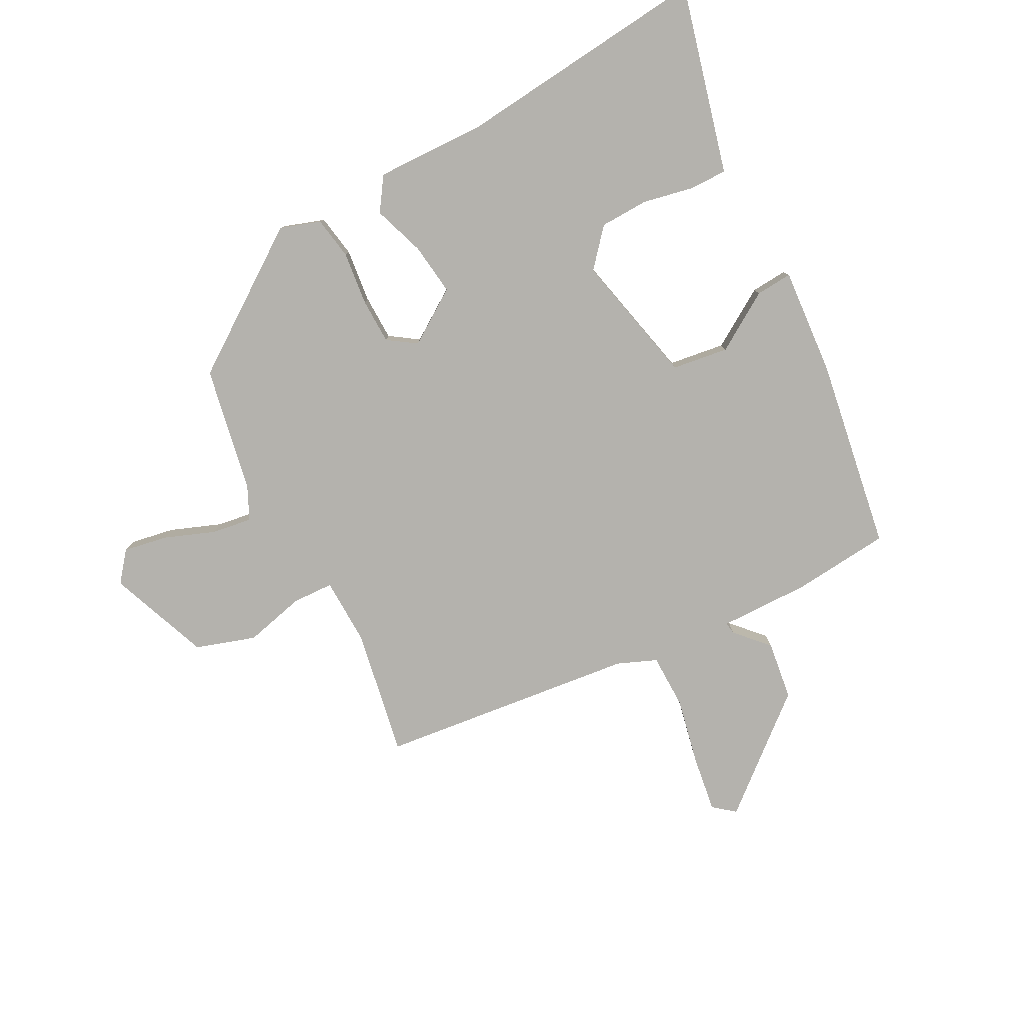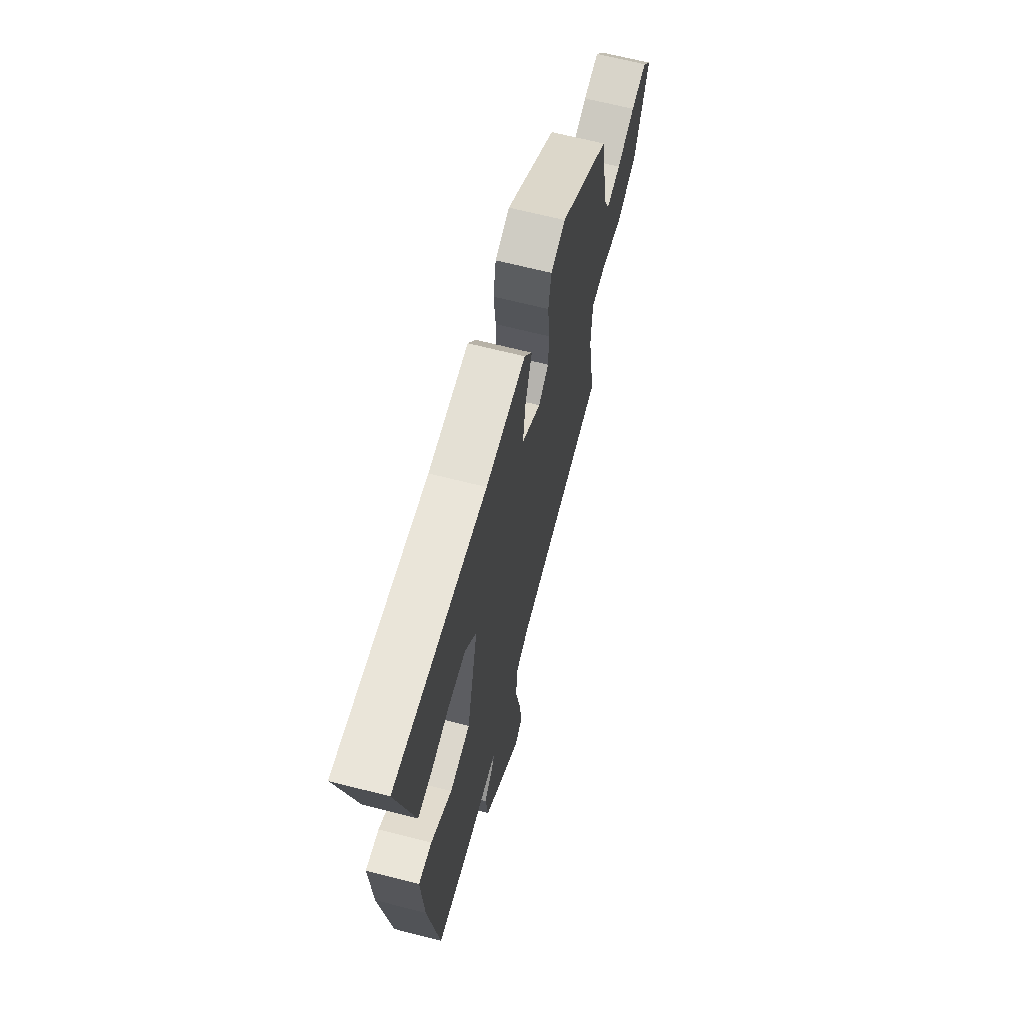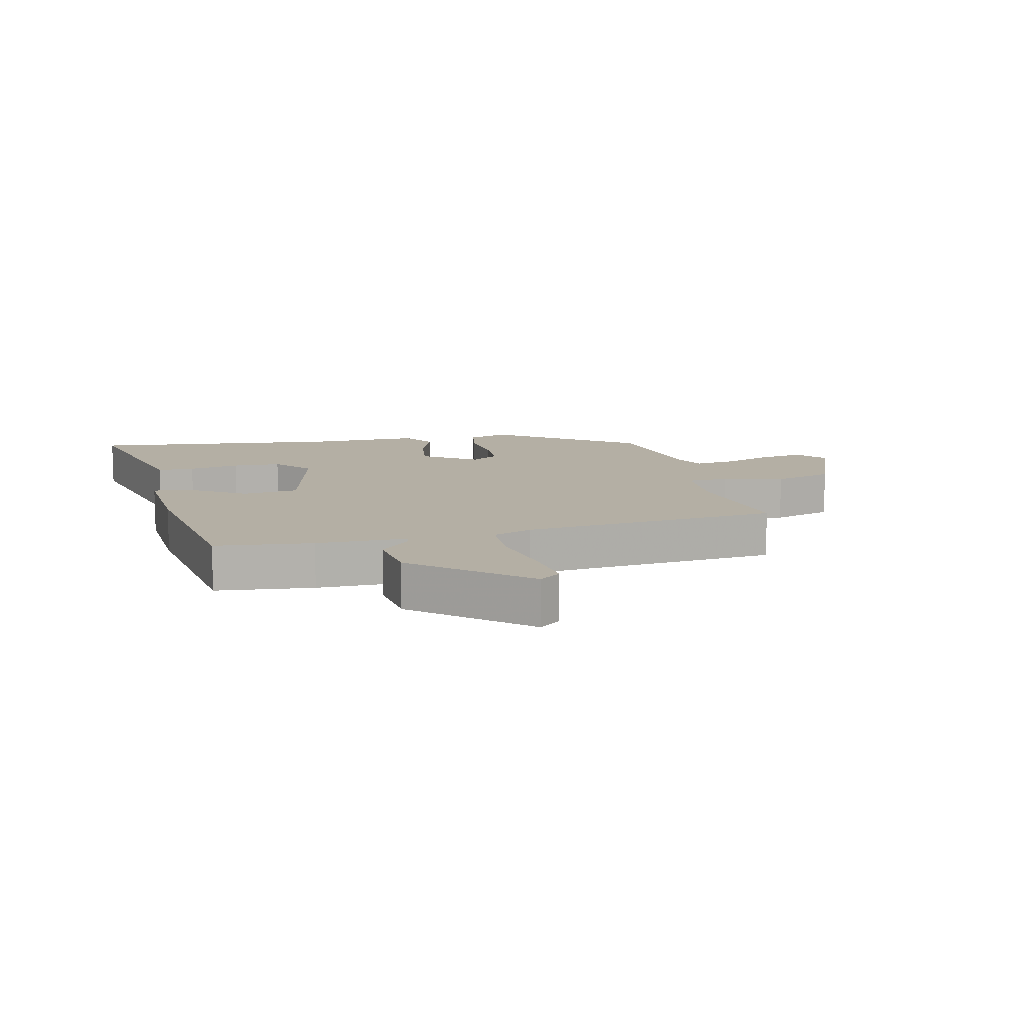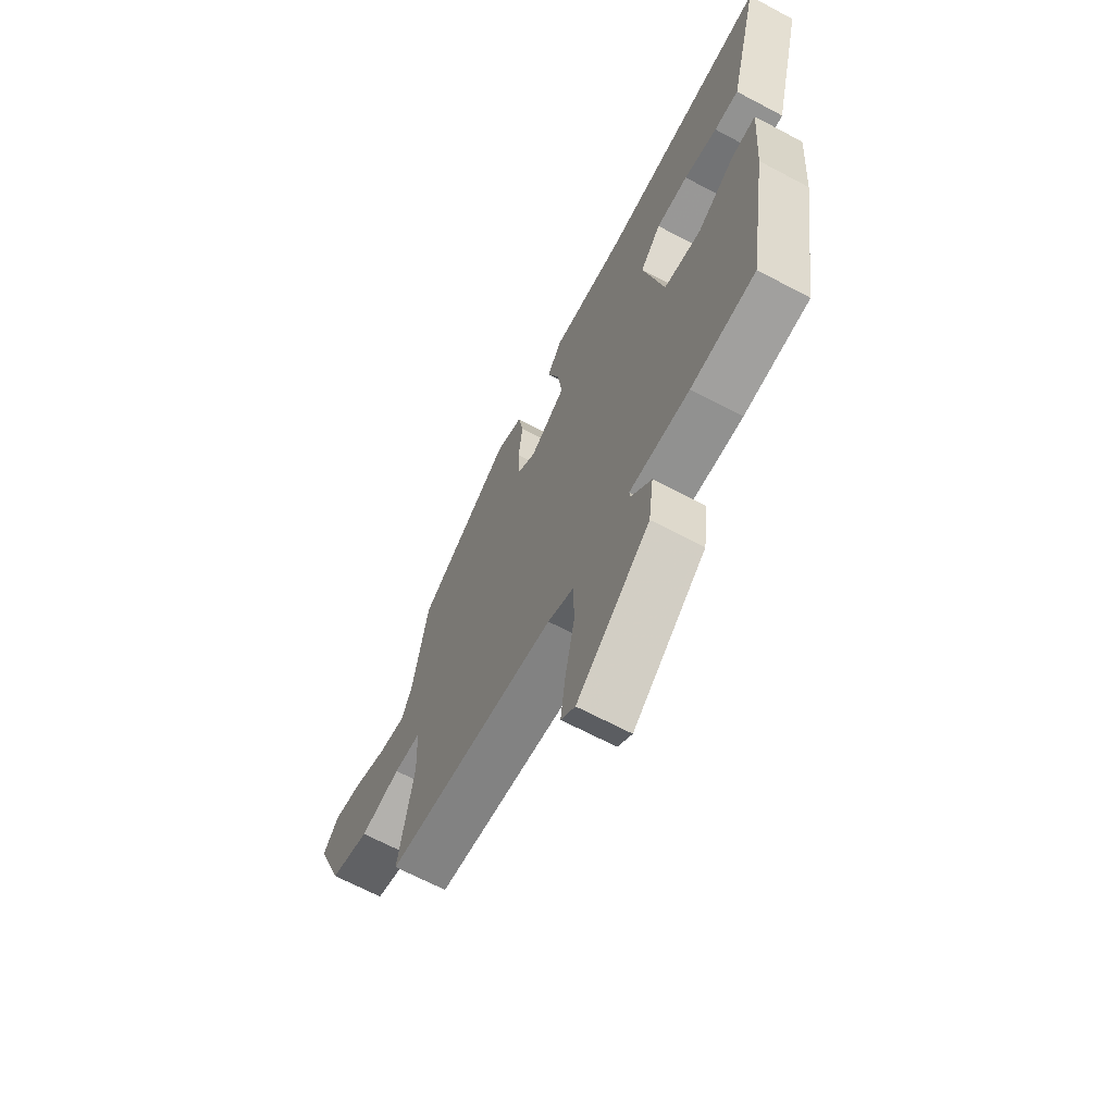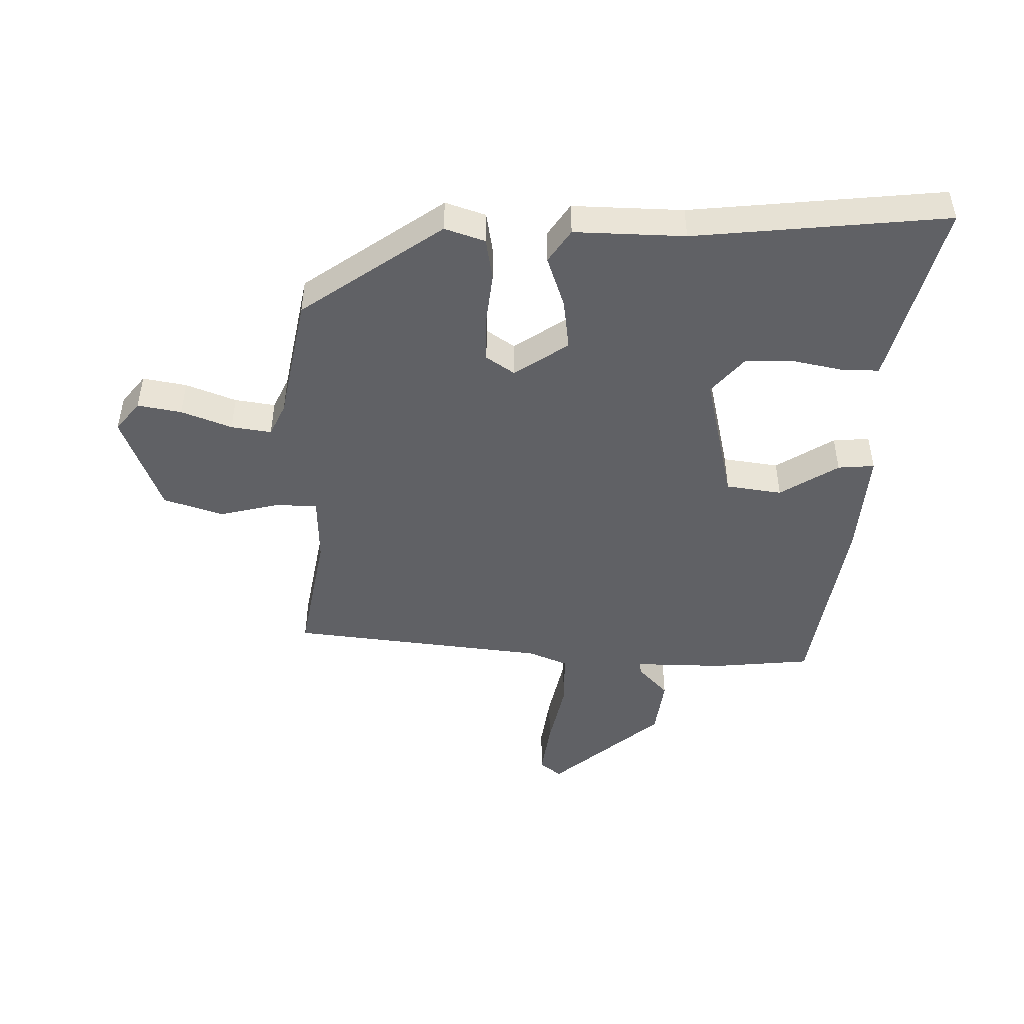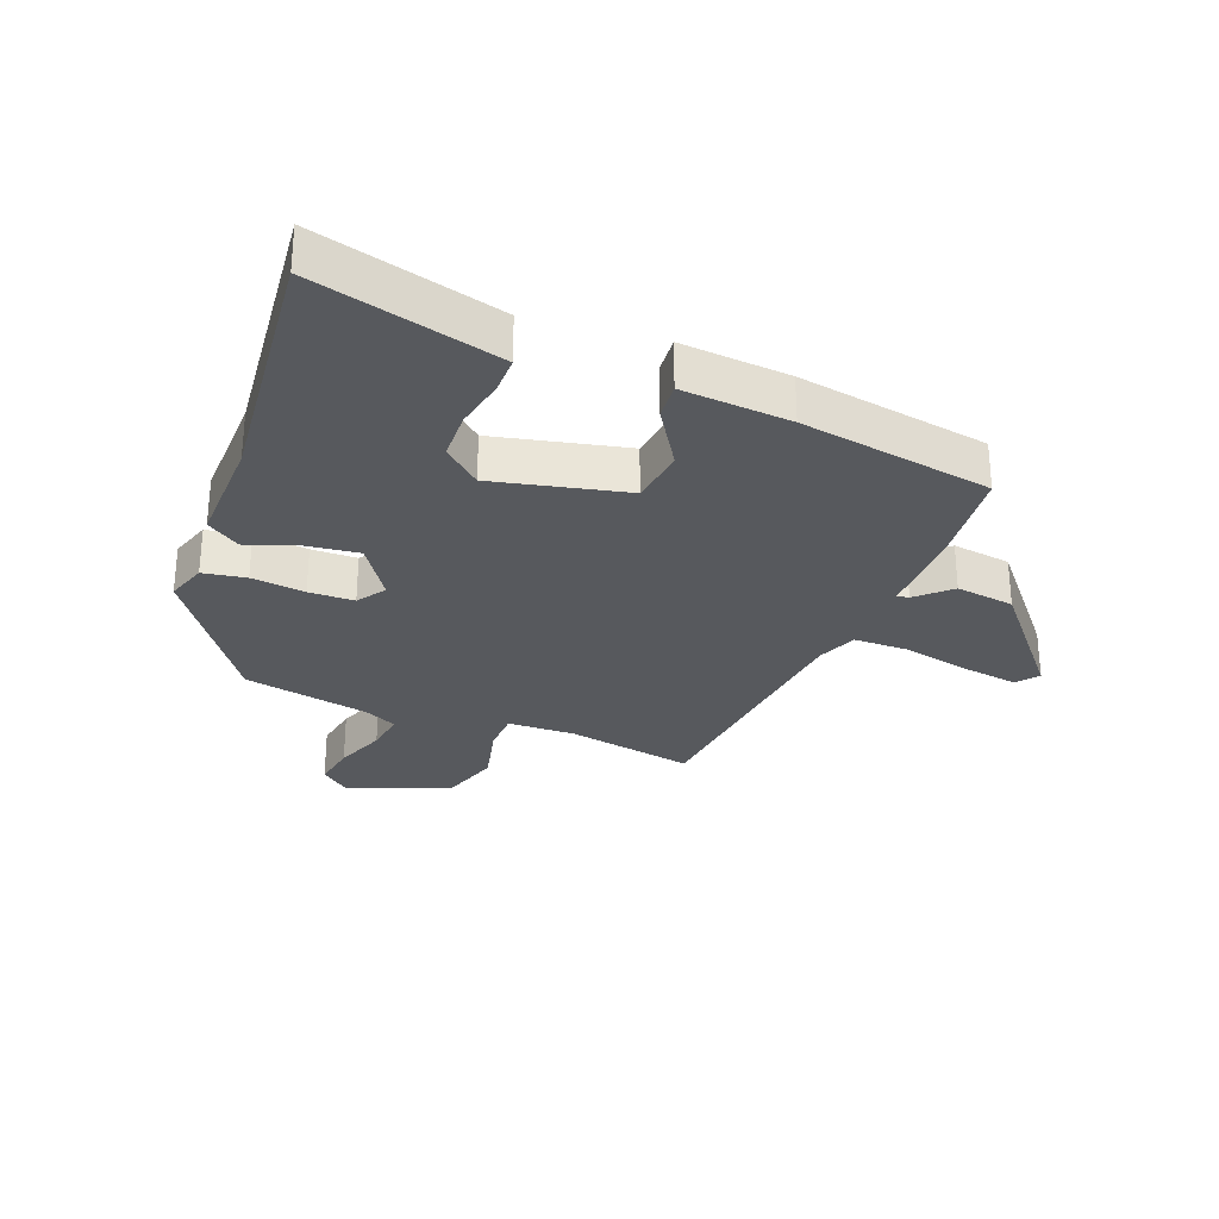
<metadata>
{"format":"obj","ext":"obj","renderer":"f3d","projection":"perspective","resolution":1024,"background":"white","views":[{"elev":-79.6,"azim":27.3,"up":"+Y"},{"elev":65.0,"azim":104.6,"up":"+Z"},{"elev":11.3,"azim":167.1,"up":"+Y"},{"elev":-66.3,"azim":61.9,"up":"+Z"},{"elev":-47.5,"azim":-1.5,"up":"+Y"},{"elev":-29.4,"azim":68.4,"up":"+Y"}]}
</metadata>
<code>
v -0.461 0.07 0.306
v -0.239 0.07 0.465
v -0.175 0.07 0.444
v -0.163 0.07 0.376
v -0.172 0.07 0.291
v -0.17 0.07 0.219
v -0.125 0.07 0.189
v -0.04 0.07 0.247
v -0.051 0.07 0.329
v -0.08 0.07 0.411
v -0.045 0.07 0.464
v 0.131 0.07 0.461
v 0.534 0.07 0.505
v 0.473 0.07 0.261
v 0.46 0.07 0.209
v 0.401 0.07 0.209
v 0.32 0.07 0.225
v 0.243 0.07 0.222
v 0.193 0.07 0.163
v 0.242 0.07 -0.046
v 0.331 0.07 -0.058
v 0.423 0.07 0.001
v 0.481 0.07 0.006
v 0.469 0.07 -0.166
v 0.422 0.07 -0.47
v 0.267 0.07 -0.486
v 0.123 0.07 -0.485
v 0.126 0.07 -0.504
v 0.174 0.07 -0.555
v 0.162 0.07 -0.648
v -0.012 0.07 -0.797
v -0.046 0.07 -0.77
v -0.034 0.07 -0.682
v -0.012 0.07 -0.574
v -0.014 0.07 -0.487
v -0.076 0.07 -0.462
v -0.485 0.07 -0.419
v -0.45 0.07 -0.217
v -0.454 0.07 -0.11
v -0.519 0.07 -0.108
v -0.615 0.07 -0.132
v -0.71 0.07 -0.102
v -0.773 0.07 0.058
v -0.736 0.07 0.105
v -0.666 0.07 0.093
v -0.586 0.07 0.063
v -0.522 0.07 0.054
v -0.498 0.07 0.106
v -0.461 0 0.306
v -0.239 0 0.465
v -0.175 0 0.444
v -0.163 0 0.376
v -0.172 0 0.291
v -0.17 0 0.219
v -0.125 0 0.189
v -0.04 0 0.247
v -0.051 0 0.329
v -0.08 0 0.411
v -0.045 0 0.464
v 0.131 0 0.461
v 0.534 0 0.505
v 0.473 0 0.261
v 0.46 0 0.209
v 0.401 0 0.209
v 0.32 0 0.225
v 0.243 0 0.222
v 0.193 0 0.163
v 0.242 0 -0.046
v 0.331 0 -0.058
v 0.423 0 0.001
v 0.481 0 0.006
v 0.469 0 -0.166
v 0.422 0 -0.47
v 0.267 0 -0.486
v 0.123 0 -0.485
v 0.126 0 -0.504
v 0.174 0 -0.555
v 0.162 0 -0.648
v -0.012 0 -0.797
v -0.046 0 -0.77
v -0.034 0 -0.682
v -0.012 0 -0.574
v -0.014 0 -0.487
v -0.076 0 -0.462
v -0.485 0 -0.419
v -0.45 0 -0.217
v -0.454 0 -0.11
v -0.519 0 -0.108
v -0.615 0 -0.132
v -0.71 0 -0.102
v -0.773 0 0.058
v -0.736 0 0.105
v -0.666 0 0.093
v -0.586 0 0.063
v -0.522 0 0.054
v -0.498 0 0.106
f 44 45 46
f 43 44 46
f 42 43 46
f 41 42 46
f 40 41 46
f 39 40 46 47
f 36 37 38
f 35 36 38 39
f 32 33 34
f 31 32 34
f 30 31 34
f 29 30 34
f 28 29 34
f 27 28 34 35
f 25 26 27
f 24 25 27
f 23 24 27
f 22 23 27
f 21 22 27
f 35 39 47
f 27 35 47
f 21 27 47
f 20 21 47
f 14 15 16 17
f 14 17 18
f 13 14 18
f 12 13 18
f 12 18 19
f 11 12 19
f 10 11 19
f 9 10 19
f 3 4 5
f 2 3 5
f 1 2 5
f 48 1 5
f 48 5 6
f 47 48 6 7
f 20 47 7
f 8 9 19 20
f 7 8 20
f 94 93 92
f 94 92 91
f 94 91 90
f 94 90 89
f 94 89 88
f 95 94 88 87
f 86 85 84
f 87 86 84 83
f 82 81 80
f 82 80 79
f 82 79 78
f 82 78 77
f 82 77 76
f 83 82 76 75
f 75 74 73
f 75 73 72
f 75 72 71
f 75 71 70
f 75 70 69
f 95 87 83
f 95 83 75
f 95 75 69
f 95 69 68
f 65 64 63 62
f 66 65 62
f 66 62 61
f 66 61 60
f 67 66 60
f 67 60 59
f 67 59 58
f 67 58 57
f 53 52 51
f 53 51 50
f 53 50 49
f 53 49 96
f 54 53 96
f 55 54 96 95
f 55 95 68
f 68 67 57 56
f 68 56 55
f 1 49 50 2
f 2 50 51 3
f 3 51 52 4
f 4 52 53 5
f 5 53 54 6
f 6 54 55 7
f 7 55 56 8
f 8 56 57 9
f 9 57 58 10
f 10 58 59 11
f 11 59 60 12
f 12 60 61 13
f 13 61 62 14
f 14 62 63 15
f 15 63 64 16
f 16 64 65 17
f 17 65 66 18
f 18 66 67 19
f 19 67 68 20
f 20 68 69 21
f 21 69 70 22
f 22 70 71 23
f 23 71 72 24
f 24 72 73 25
f 25 73 74 26
f 26 74 75 27
f 27 75 76 28
f 28 76 77 29
f 29 77 78 30
f 30 78 79 31
f 31 79 80 32
f 32 80 81 33
f 33 81 82 34
f 34 82 83 35
f 35 83 84 36
f 36 84 85 37
f 37 85 86 38
f 38 86 87 39
f 39 87 88 40
f 40 88 89 41
f 41 89 90 42
f 42 90 91 43
f 43 91 92 44
f 44 92 93 45
f 45 93 94 46
f 46 94 95 47
f 47 95 96 48
f 48 96 49 1

</code>
